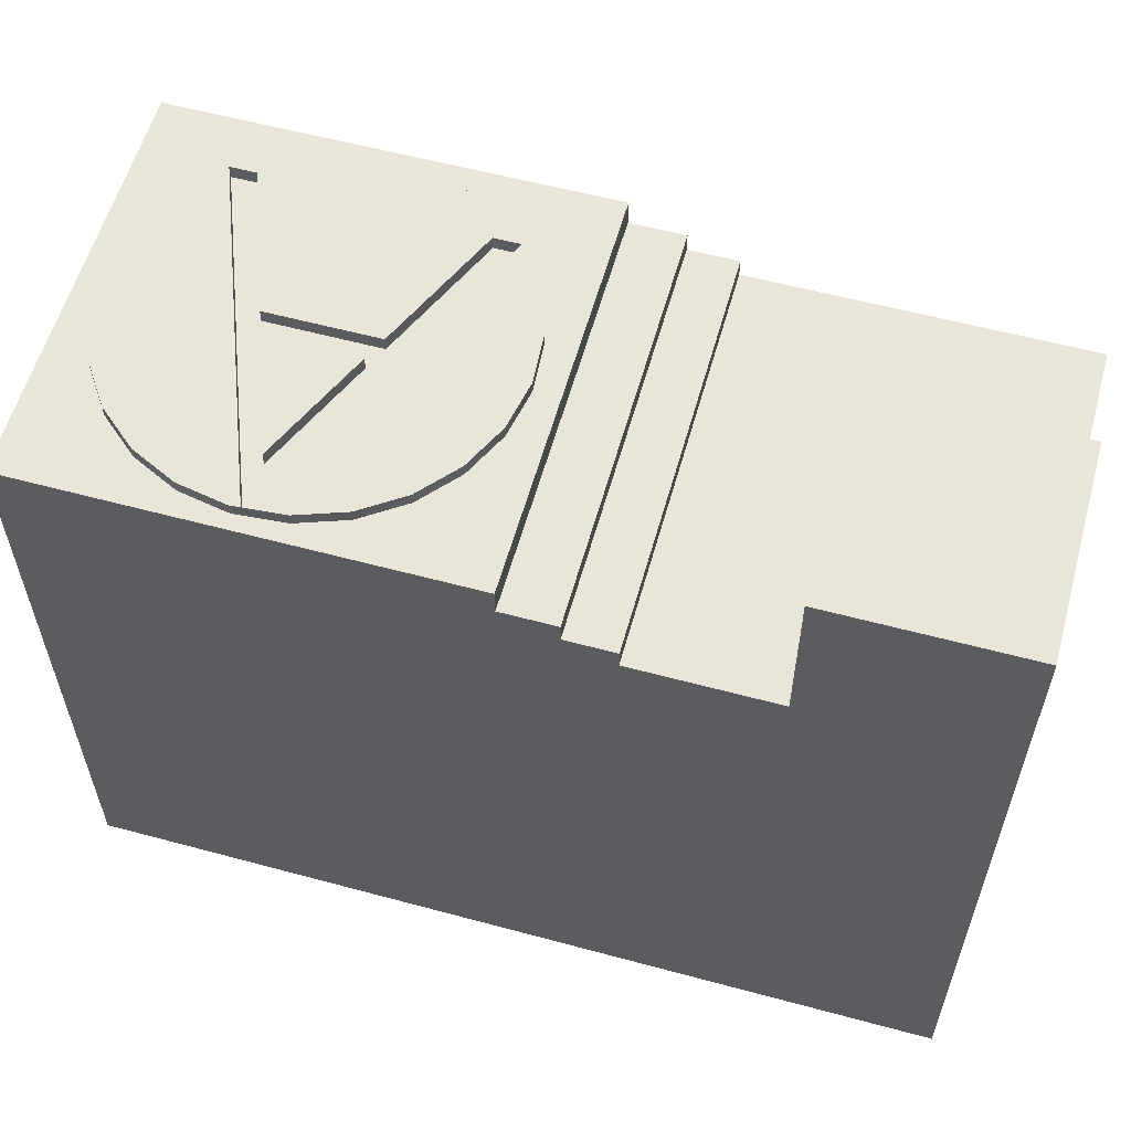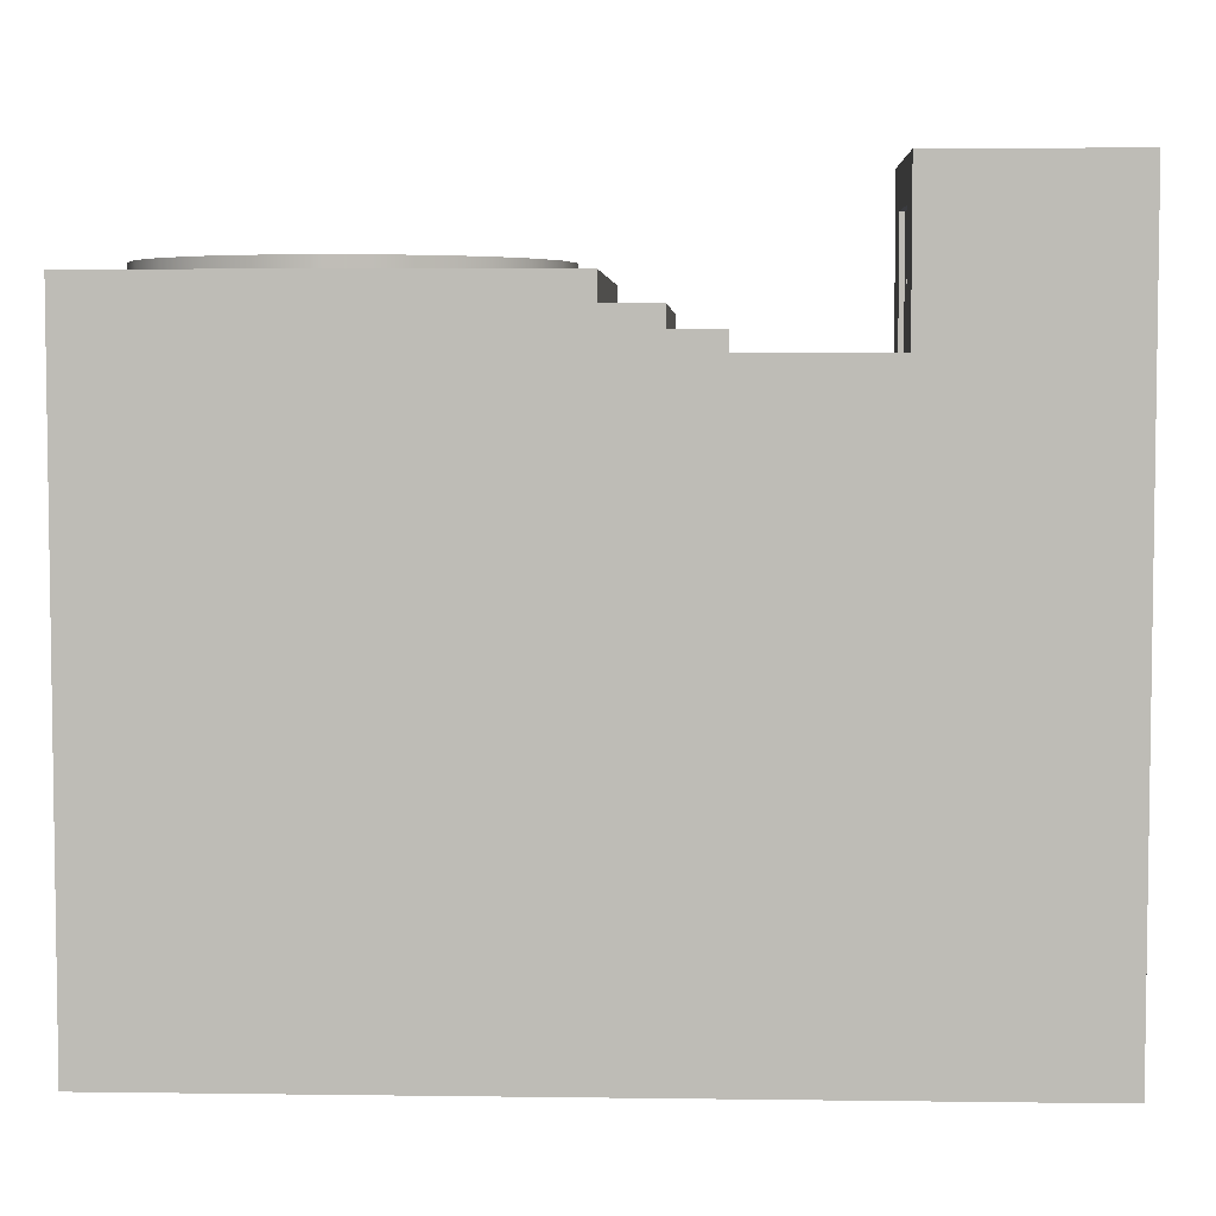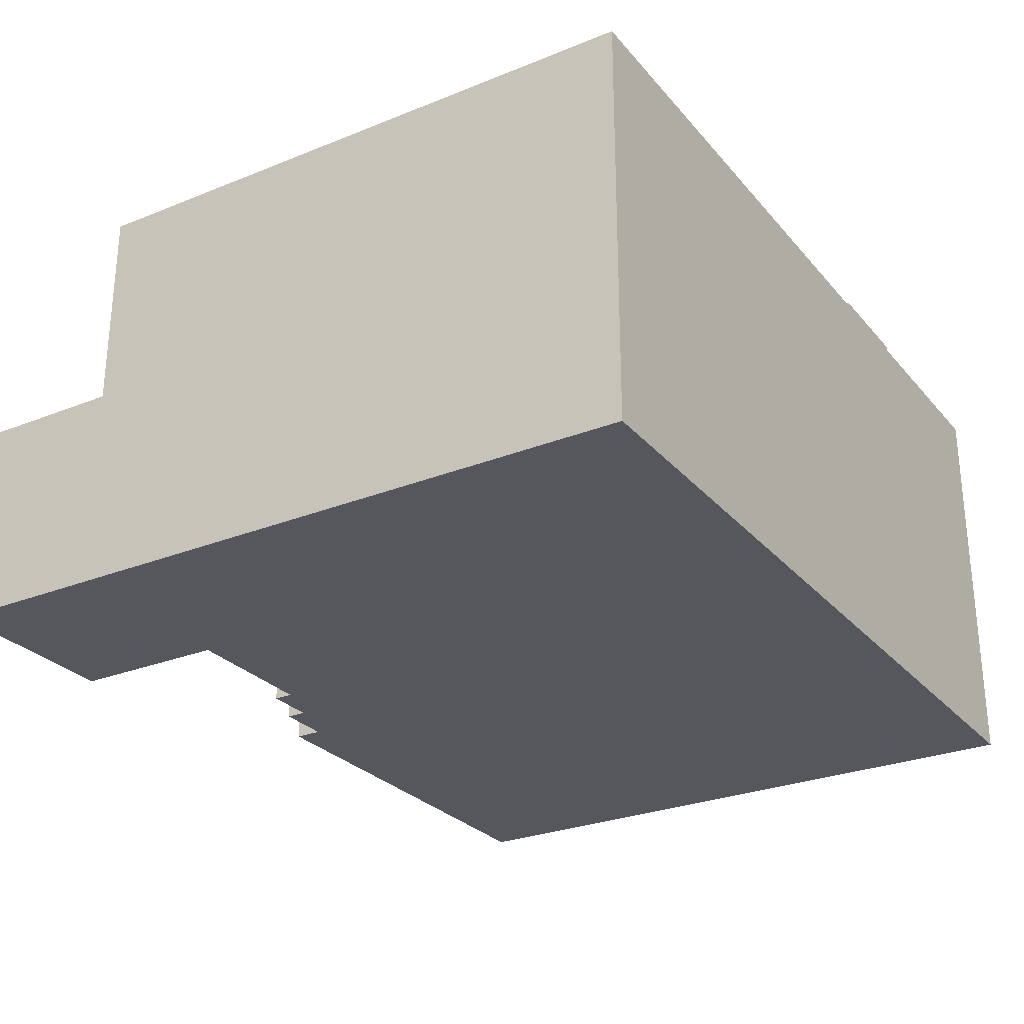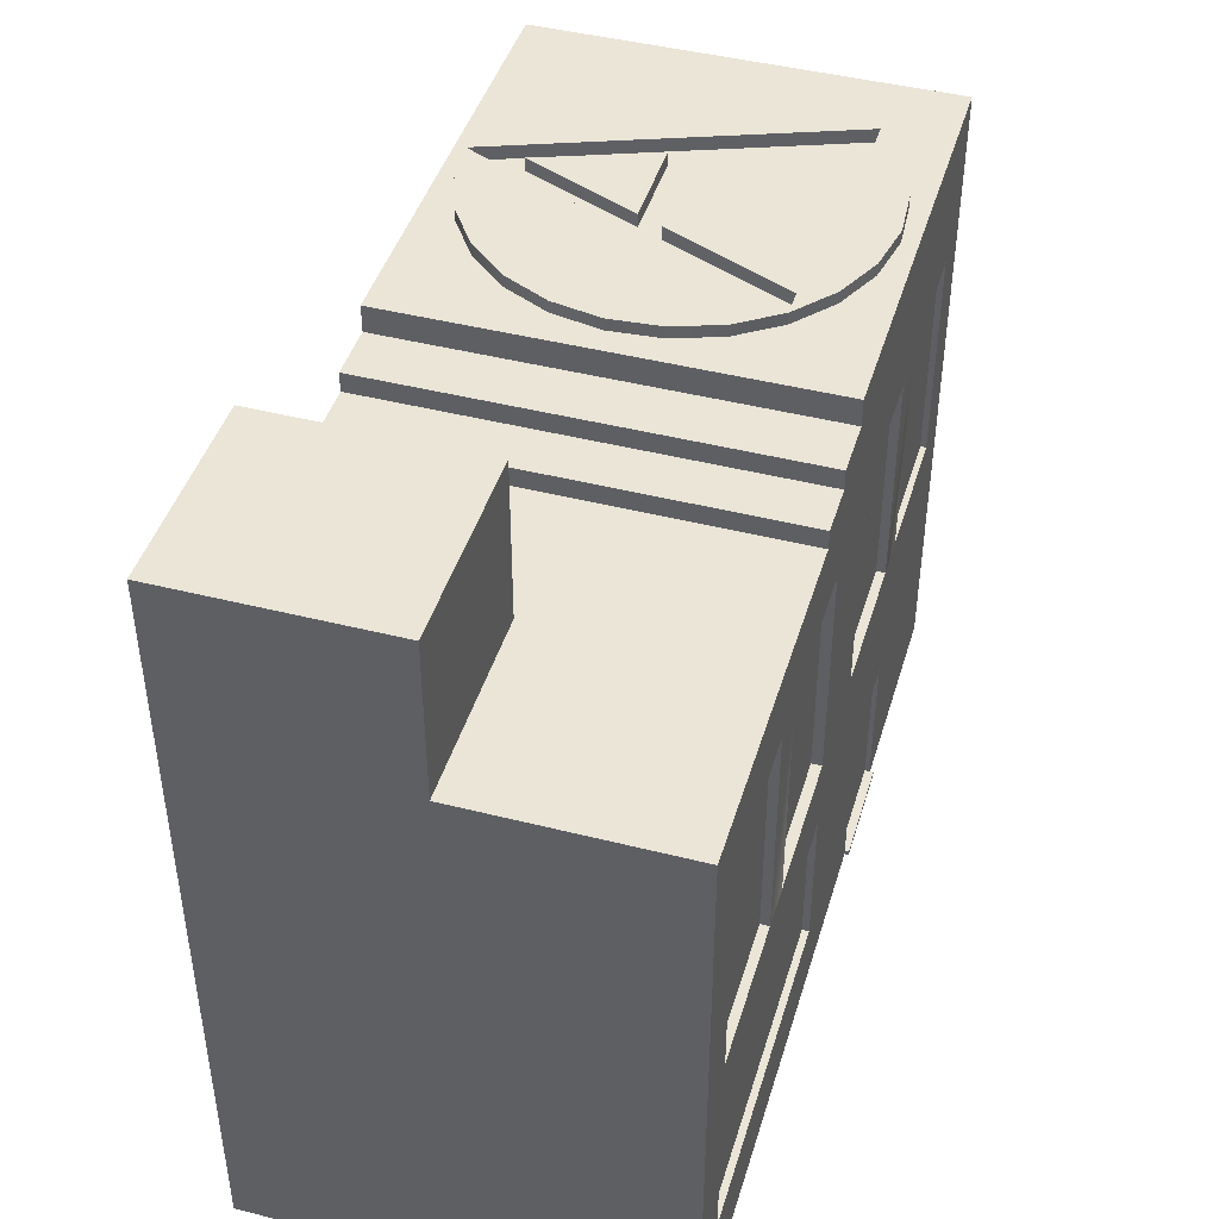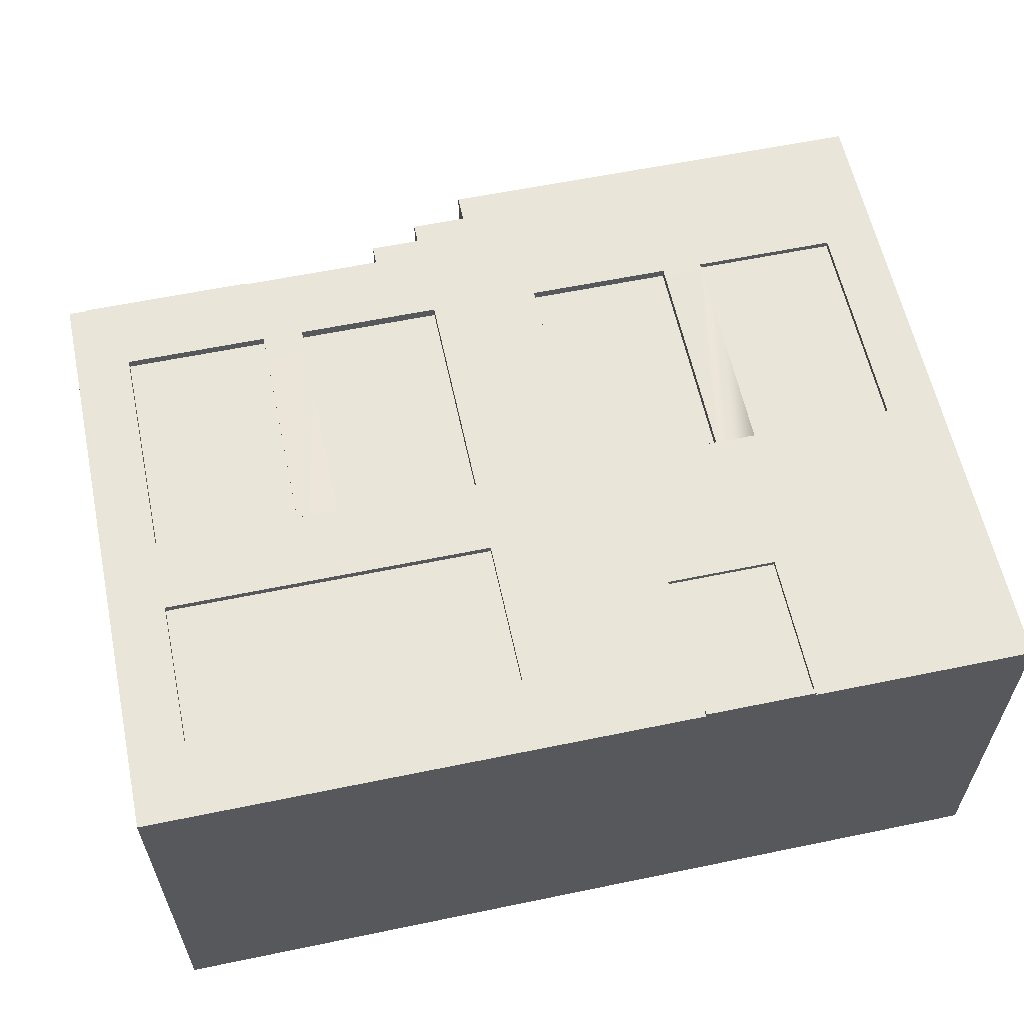
<metadata>
{"format":"obj","ext":"obj","renderer":"f3d","projection":"perspective","resolution":1024,"background":"white","views":[{"elev":58.3,"azim":-164.4,"up":"+Y"},{"elev":4.9,"azim":-177.6,"up":"+Y"},{"elev":-27.5,"azim":-58.4,"up":"+Z"},{"elev":44.2,"azim":-73.4,"up":"+Y"},{"elev":59.8,"azim":-12.0,"up":"+Z"}]}
</metadata>
<code>
o walls_house.001
v 159.8 -461.1 -134.8
v 24.27 -461.1 124.1
v -43.49 -461.1 124.2
v -382.6 -90.88 -5.002
v -382.6 7.375 -5.001
v -382.8 7.375 -134.8
v -382.3 -461.1 124.8
v -348.4 -414.8 124.7
v -382.3 -90.88 124.8
v -43.49 -458.2 124.2
v -43.49 -461.1 126.7
v -43.49 -458.2 126.7
v 24.27 -458.2 126.6
v 24.27 -458.2 124.1
v -43.49 -368.6 124.2
v -43.5 -458.2 121.3
v -43.5 -368.6 121.3
v 24.26 -368.6 121.2
v 24.26 -458.2 121.2
v 125.6 -276.5 123.9
v 24.27 -368.6 124.1
v 159.8 -461.1 123.9
v 159.8 -49.81 123.9
v -145.4 -79 -134.8
v -176.1 -90.87 -134.8
v -264.1 7.375 -134.8
v -264.1 -90.88 -5.002
v -264.1 -90.87 -37.44
v -348.4 -137.2 124.7
v -176.1 -90.88 124.4
v -348.4 -276 124.7
v -348.4 -322.3 124.7
v -348.4 -322.3 120.4
v -145.3 -414.8 120.1
v -348.4 -414.8 120.4
v -145.3 -414.8 124.4
v -145.3 -322.3 124.4
v -77.53 -276.5 124.3
v -145.3 -276 124.4
v -77.53 -137.7 124.3
v -145.3 -137.2 124.4
v 11.28 -137.7 124.1
v 36.67 -137.7 124.1
v 125.6 -137.7 123.9
v 125.6 -137.7 120.2
v 125.6 -276.5 120.2
v 36.66 -276.5 120.4
v 36.66 -137.7 120.4
v 125.6 -137.7 115
v 36.66 -137.7 115.2
v 125.6 -276.5 115
v 36.66 -276.5 115.2
v 11.28 -276.5 124.1
v 36.67 -276.5 124.1
v 11.27 -137.7 118.6
v 11.27 -276.5 118.6
v -77.54 -276.5 118.8
v -77.54 -137.7 118.8
v -77.54 -137.7 116.4
v 11.27 -137.7 116.3
v 11.27 -276.5 116.3
v -77.54 -276.5 116.4
v -234.1 -137.2 124.5
v -259.5 -137.2 124.6
v -145.4 -79 124.4
v -145.4 -78.78 124.4
v -111.5 -66.69 124.3
v -111.5 -66.59 124.3
v -111.5 -49.81 124.3
v 17.81 -49.81 114.7
v -13 -49.81 109
v -41.29 -49.81 95.46
v -65.12 -49.81 75.09
v -82.86 -49.81 49.26
v -93.32 -49.81 19.71
v -111.5 -49.81 -134.8
v -95.28 -49.81 -5.222
v -95.28 -42.31 -5.222
v -93.32 -42.31 19.71
v -76.55 -42.31 -70.64
v -90.05 -42.31 -42.35
v -95.77 -42.31 -11.53
v -95.77 -49.81 -11.53
v -90.05 -49.81 -42.35
v -56.19 -42.31 -94.47
v -76.55 -49.81 -70.64
v -30.36 -42.31 -112.2
v -56.19 -49.81 -94.47
v -0.8089 -42.31 -122.7
v -30.36 -49.81 -112.2
v 24.13 -42.31 -124.6
v -0.8089 -49.81 -122.7
v 30.44 -42.31 -125.1
v 24.13 -49.81 -124.6
v 143.5 -42.31 -5.222
v 113.4 -42.31 -85.54
v 104.4 -50.88 84.02
v 104.4 -49.81 84.02
v 24.13 -50.87 -124.6
v -65.12 -42.31 75.09
v -53.2 -49.81 85.27
v -53.2 -42.31 85.27
v -41.29 -42.31 95.46
v -13 -42.31 109
v -48.75 -42.31 75.09
v 88.28 -50.88 84.02
v 104.4 -42.31 84.02
v 124.8 -49.81 60.19
v 124.8 -42.31 60.19
v 91.52 -42.31 92.89
v 78.61 -42.31 101.8
v 91.52 -49.81 92.89
v 49.06 -42.31 112.2
v 78.61 -49.81 101.8
v 24.13 -42.31 114.2
v 49.06 -49.81 112.2
v 17.81 -42.31 114.7
v 24.13 -49.81 114.2
v 138.3 -49.81 31.91
v 144 -49.81 1.09
v 159.8 -49.81 -134.8
v 143.5 -49.81 -5.222
v 141.6 -49.81 -30.16
v 131.1 -49.81 -59.7
v 113.4 -49.81 -85.54
v 89.54 -49.81 -105.9
v 61.25 -49.81 -119.4
v 30.44 -49.81 -125.1
v 61.25 -42.31 -119.4
v 89.54 -42.31 -105.9
v 131.1 -42.31 -59.7
v 141.6 -42.31 -30.16
v 144 -42.31 1.09
v 138.3 -42.31 31.91
v 55.65 -50.88 -5.222
v 50.29 -50.87 -19.87
v 24.13 -50.87 -91.44
v -7.193 -50.87 -19.87
v -13.6 -50.88 -5.222
v -48.75 -50.88 75.09
v -65.12 -50.88 75.09
v -13.6 -42.31 -5.222
v 55.65 -42.31 -5.222
v 88.28 -42.31 84.02
v -7.193 -42.31 -19.87
v 50.29 -42.31 -19.87
v 24.13 -42.31 -91.44
v -82.86 -42.31 49.26
v -111.5 -66.59 -134.8
v -111.5 -66.69 -134.8
v -145.4 -66.69 -134.8
v -145.4 -78.78 -134.8
v -145.4 -66.69 124.4
v -176.1 -79 -134.8
v -176.1 -79 124.4
v -259.5 -137.2 119.2
v -348.4 -137.2 119.3
v -259.5 -276 119.2
v -348.4 -276 119.3
v -234.1 -276 124.5
v -259.5 -276 124.6
v -234.1 -276 118.3
v -145.3 -276 118.1
v -234.1 -137.2 118.3
v -145.3 -137.2 118.1
v -145.4 -137.2 72.24
v -145.4 -276 72.24
v -234.2 -276 72.39
v -234.2 -137.2 72.39
v -259.5 -137.2 119
v -259.5 -276 119
v -348.4 -276 119.1
v -348.4 -137.2 119.1
v -348.4 -137.2 116.5
v -259.5 -137.2 116.4
v -259.5 -276 116.4
v -348.4 -276 116.5
v -145.3 -322.3 120.1
v -145.3 -322.3 118.2
v -348.4 -322.3 118.5
v -145.3 -414.8 118.2
v -348.4 -414.8 118.5
v -264.1 7.375 -5.001
v -264.1 -17.19 -102.3
v -267.1 -17.19 -37.44
v -264.1 -17.19 -37.44
v -267.1 -90.87 -102.3
v -267.1 -90.87 -37.44
v -267.1 -56.33 -86.1
v -267.1 -56.33 -87.11
v -267.1 -54.03 -87.11
v -267.1 -56.33 -93.19
v -267.1 -56.33 -94.21
v -267.1 -54.03 -94.21
v -267.1 -17.19 -102.3
v -267.1 -54.03 -93.19
v -267.1 -54.03 -86.1
v -264.1 -54.03 -94.21
v -264.1 -56.33 -94.21
v -265.6 -56.33 -93.19
v -265.6 -54.03 -93.19
v -265.6 -54.03 -87.11
v -265.6 -56.33 -87.11
v -264.1 -90.87 -102.3
v 24.27 -461.1 126.6
v -382.8 -461.1 -134.8
v -264.1 -90.87 -134.8
f 1 2 3
f 4 5 6
f 7 8 9
f 7 10 8
f 10 7 3
f 10 11 12
f 10 13 14
f 15 16 17
f 18 15 17
f 14 18 19
f 14 20 21
f 2 20 14
f 22 20 2
f 20 22 23
f 1 23 22
f 24 1 25
f 5 26 6
f 27 5 4
f 28 27 25
f 9 29 30
f 9 31 29
f 9 32 31
f 9 8 32
f 8 33 32
f 8 34 35
f 8 10 36
f 15 36 10
f 36 15 37
f 15 20 37
f 21 20 15
f 37 20 32
f 38 32 20
f 31 32 38
f 31 38 39
f 40 39 38
f 39 40 41
f 40 23 41
f 42 23 40
f 43 23 42
f 44 23 43
f 20 23 44
f 20 45 46
f 47 20 46
f 43 47 48
f 44 48 45
f 49 48 50
f 46 49 51
f 47 51 52
f 48 52 50
f 50 51 49
f 43 53 54
f 53 43 42
f 53 55 56
f 38 56 57
f 40 57 58
f 55 40 58
f 55 59 60
f 56 60 61
f 62 56 61
f 58 62 59
f 62 60 59
f 38 54 53
f 38 20 54
f 41 23 63
f 63 23 64
f 64 23 29
f 29 23 30
f 30 23 65
f 65 23 66
f 66 23 67
f 67 23 68
f 68 23 69
f 70 69 23
f 71 69 70
f 72 69 71
f 73 69 72
f 74 69 73
f 75 69 74
f 69 75 76
f 76 75 77
f 78 75 79
f 80 81 78
f 82 77 78
f 81 83 82
f 80 84 81
f 85 86 80
f 87 88 85
f 89 90 87
f 91 92 89
f 93 94 91
f 95 96 91
f 94 97 98
f 73 99 94
f 100 101 102
f 103 104 105
f 98 97 106
f 107 108 109
f 110 98 107
f 111 112 110
f 113 114 111
f 115 116 113
f 117 118 115
f 104 70 117
f 103 71 104
f 102 72 103
f 73 72 101
f 70 23 118
f 118 23 116
f 116 23 114
f 114 23 112
f 112 23 98
f 98 23 108
f 108 23 119
f 119 23 120
f 121 120 23
f 121 122 120
f 121 123 122
f 121 124 123
f 121 125 124
f 121 126 125
f 121 127 126
f 121 128 127
f 76 128 121
f 128 76 94
f 94 76 92
f 92 76 90
f 90 76 88
f 88 76 86
f 86 76 84
f 84 76 83
f 76 77 83
f 129 128 93
f 130 127 129
f 96 126 130
f 131 125 96
f 132 124 131
f 95 123 132
f 133 122 95
f 134 120 133
f 109 119 134
f 97 135 106
f 97 136 135
f 99 136 97
f 99 137 136
f 99 138 137
f 99 139 138
f 99 140 139
f 140 99 141
f 140 141 73
f 142 140 105
f 143 139 142
f 144 135 143
f 135 138 139
f 138 135 136
f 145 136 146
f 146 147 145
f 146 137 147
f 147 138 145
f 148 73 100
f 79 74 148
f 149 69 76
f 68 150 67
f 151 67 150
f 152 153 151
f 66 24 65
f 154 65 24
f 30 154 25
f 155 30 65
f 153 66 67
f 29 156 64
f 31 157 29
f 31 158 159
f 31 160 161
f 31 39 160
f 162 39 163
f 63 162 164
f 41 164 165
f 39 165 163
f 163 166 167
f 162 167 168
f 164 168 169
f 166 164 169
f 167 169 168
f 63 161 160
f 161 63 64
f 64 158 161
f 158 170 171
f 159 171 172
f 157 172 173
f 170 157 173
f 173 171 170
f 170 174 175
f 171 175 176
f 177 171 176
f 173 177 174
f 176 174 177
f 32 178 37
f 179 33 180
f 34 179 181
f 35 181 182
f 33 182 180
f 180 181 179
f 37 34 36
f 26 183 184
f 28 185 186
f 199 194 198
f 196 193 194
f 201 192 200
f 202 200 203
f 203 191 202
f 191 189 190
f 186 195 184
f 184 187 204
f 2 13 205
f 13 11 205
f 3 7 206
f 206 1 3
f 1 22 2
f 2 205 3
f 205 11 3
f 6 206 4
f 206 7 4
f 7 9 4
f 10 3 11
f 19 16 10
f 10 12 13
f 14 19 10
f 15 10 16
f 18 21 15
f 14 21 18
f 1 121 23
f 121 1 150
f 1 206 25
f 150 1 24
f 206 6 207
f 6 26 207
f 149 76 121
f 152 151 150
f 150 149 121
f 206 207 25
f 25 154 24
f 24 152 150
f 5 183 26
f 27 183 5
f 27 4 9
f 30 25 27
f 25 207 204
f 204 187 188
f 25 204 28
f 27 9 30
f 204 188 28
f 8 35 33
f 8 36 34
f 20 44 45
f 47 54 20
f 43 54 47
f 44 43 48
f 49 45 48
f 46 45 49
f 47 46 51
f 48 47 52
f 50 52 51
f 53 42 55
f 38 53 56
f 40 38 57
f 55 42 40
f 55 58 59
f 56 55 60
f 62 57 56
f 58 57 62
f 62 61 60
f 78 77 75
f 81 82 78
f 78 79 148
f 148 100 78
f 100 91 78
f 91 89 87
f 87 85 91
f 85 80 78
f 91 85 78
f 82 83 77
f 81 84 83
f 80 86 84
f 85 88 86
f 87 90 88
f 89 92 90
f 91 94 92
f 93 128 94
f 129 93 91
f 91 107 95
f 107 109 95
f 109 134 95
f 134 133 95
f 95 132 131
f 131 96 95
f 96 130 91
f 130 129 91
f 98 107 91
f 94 99 97
f 98 91 94
f 94 91 100
f 73 141 99
f 94 100 73
f 100 73 101
f 110 107 144
f 144 143 113
f 143 142 115
f 105 100 102
f 143 115 113
f 142 105 104
f 115 142 117
f 111 110 144
f 113 111 144
f 104 117 142
f 102 103 105
f 106 144 98
f 144 107 98
f 107 98 108
f 110 112 98
f 111 114 112
f 113 116 114
f 115 118 116
f 117 70 118
f 104 71 70
f 103 72 71
f 102 101 72
f 129 127 128
f 130 126 127
f 96 125 126
f 131 124 125
f 132 123 124
f 95 122 123
f 133 120 122
f 134 119 120
f 109 108 119
f 73 100 105
f 105 140 73
f 142 139 140
f 143 135 139
f 144 106 135
f 145 138 136
f 146 136 137
f 147 137 138
f 148 74 73
f 79 75 74
f 149 68 69
f 68 149 150
f 151 153 67
f 152 66 153
f 66 152 24
f 154 155 65
f 30 155 154
f 29 157 156
f 31 159 157
f 31 161 158
f 162 160 39
f 63 160 162
f 41 63 164
f 39 41 165
f 163 165 166
f 162 163 167
f 164 162 168
f 166 165 164
f 167 166 169
f 64 156 158
f 158 156 170
f 159 158 171
f 157 159 172
f 170 156 157
f 173 172 171
f 170 173 174
f 171 170 175
f 177 172 171
f 173 172 177
f 176 175 174
f 32 33 178
f 179 178 33
f 34 178 179
f 35 34 181
f 33 35 182
f 180 182 181
f 37 178 34
f 183 27 186
f 27 28 186
f 204 207 184
f 207 26 184
f 183 186 184
f 28 188 185
f 192 193 200
f 189 190 203
f 199 193 194
f 196 192 193
f 202 191 197
f 201 196 192
f 202 201 200
f 203 190 191
f 186 185 195
f 184 195 187
f 2 14 13
f 13 12 11
o windows_house.002
v -348.4 -322.3 120.4
v -145.3 -414.8 120.1
v -348.4 -414.8 120.4
v 125.6 -137.7 120.2
v 125.6 -276.5 120.2
v 36.66 -276.5 120.4
v 36.66 -137.7 120.4
v 11.27 -137.7 118.6
v 11.27 -276.5 118.6
v -77.54 -276.5 118.8
v -77.54 -137.7 118.8
v -259.5 -137.2 119.2
v -348.4 -137.2 119.3
v -259.5 -276 119.2
v -348.4 -276 119.3
v -234.1 -276 118.3
v -145.3 -276 118.1
v -234.1 -137.2 118.3
v -145.3 -137.2 118.1
v -145.3 -322.3 120.1
f 213 211 214
f 217 215 218
f 226 223 224
f 222 219 220
f 208 209 227
f 213 212 211
f 217 216 215
f 226 225 223
f 222 221 219
f 208 210 209
o doors_house.003
v -43.5 -458.2 121.3
v -43.5 -368.6 121.3
v 24.26 -368.6 121.2
v 24.26 -458.2 121.2
v -267.1 -17.19 -37.44
v -267.1 -90.87 -102.3
v -267.1 -90.87 -37.44
v -267.1 -56.33 -86.1
v -267.1 -56.33 -87.11
v -267.1 -54.03 -87.11
v -267.1 -56.33 -93.19
v -267.1 -56.33 -94.21
v -267.1 -54.03 -94.21
v -267.1 -17.19 -102.3
v -267.1 -54.03 -93.19
v -267.1 -54.03 -86.1
v -264.1 -54.03 -86.1
v -264.1 -56.33 -86.1
v -264.1 -54.03 -94.21
v -264.1 -56.33 -94.21
v -265.6 -56.33 -93.19
v -265.6 -54.03 -93.19
v -265.6 -54.03 -87.11
v -265.6 -56.33 -87.11
f 233 232 234
f 232 233 235
f 235 233 236
f 236 233 237
f 237 233 238
f 238 233 239
f 239 233 240
f 241 240 233
f 241 242 240
f 241 237 242
f 241 243 237
f 232 243 241
f 243 232 235
f 244 235 245
f 245 246 244
f 247 245 248
f 249 250 244
f 242 237 238
f 228 230 229
f 244 243 235
f 245 247 246
f 239 247 248
f 245 235 251
f 245 251 248
f 240 242 249
f 246 240 249
f 250 243 244
f 246 249 244
f 237 243 235
f 228 231 230

</code>
